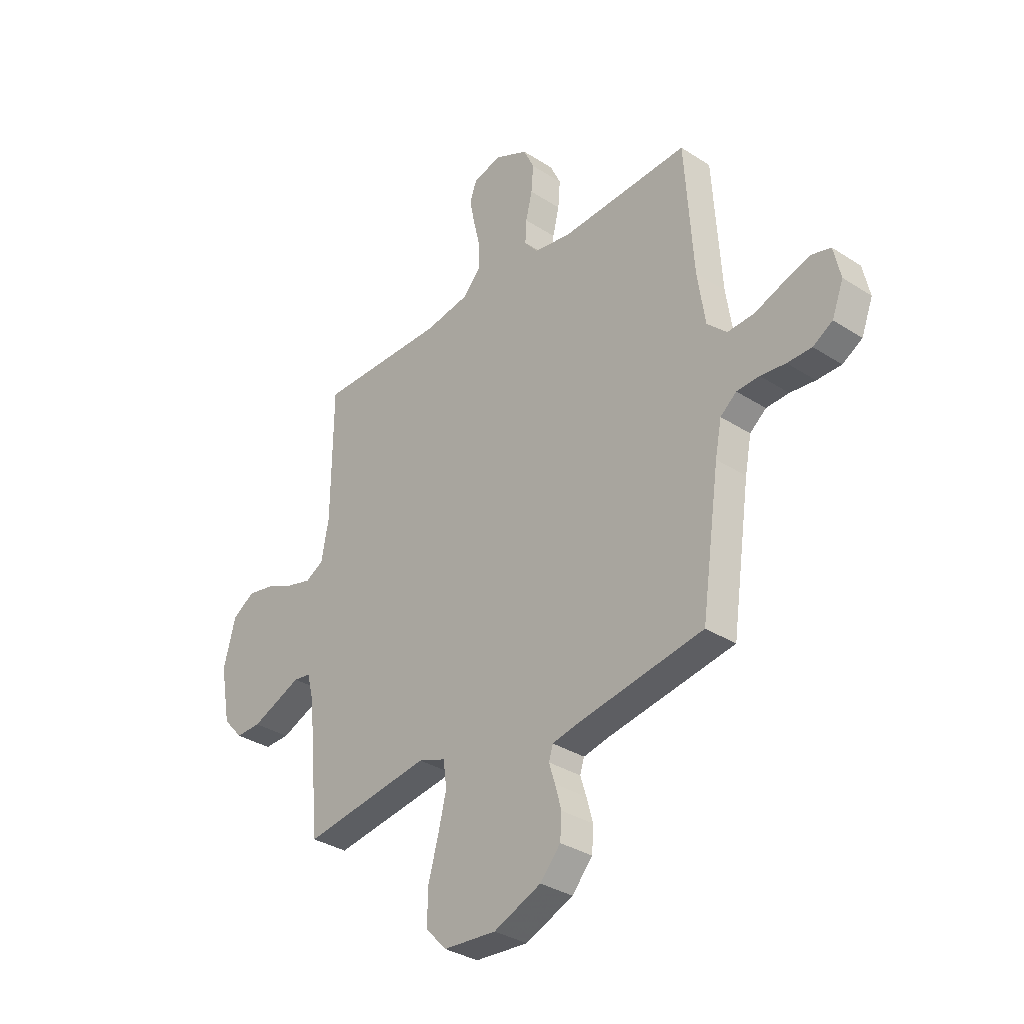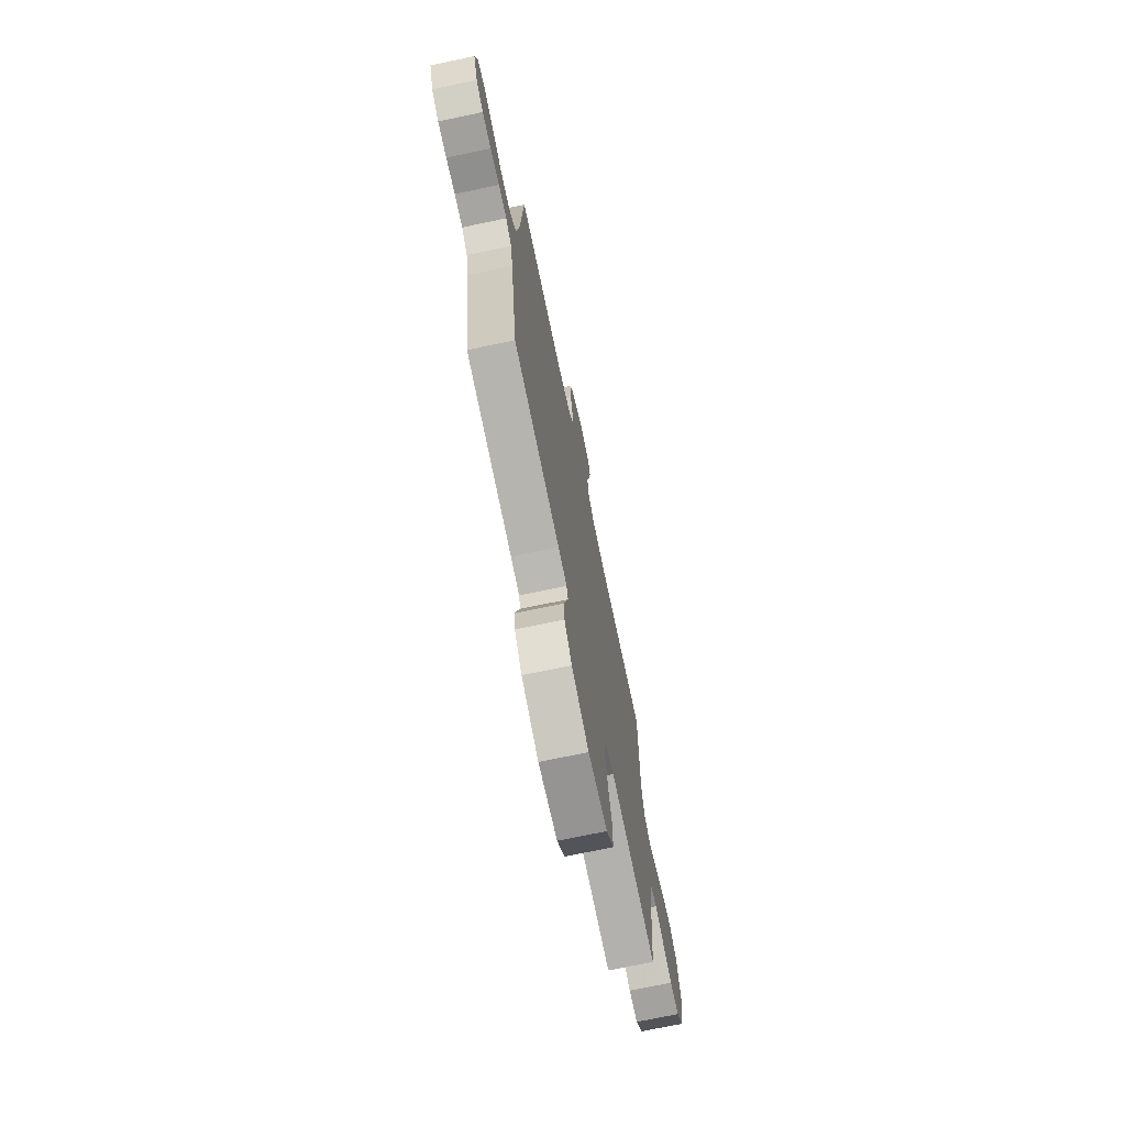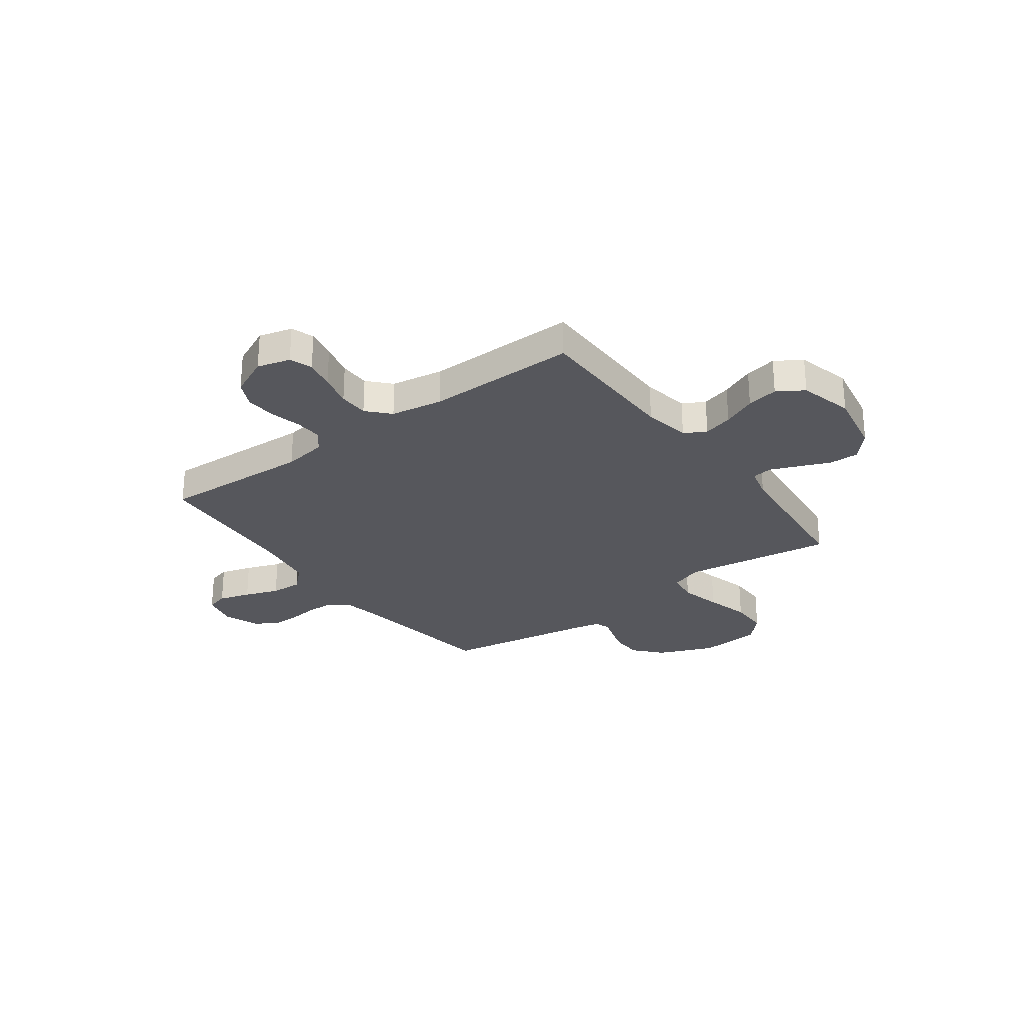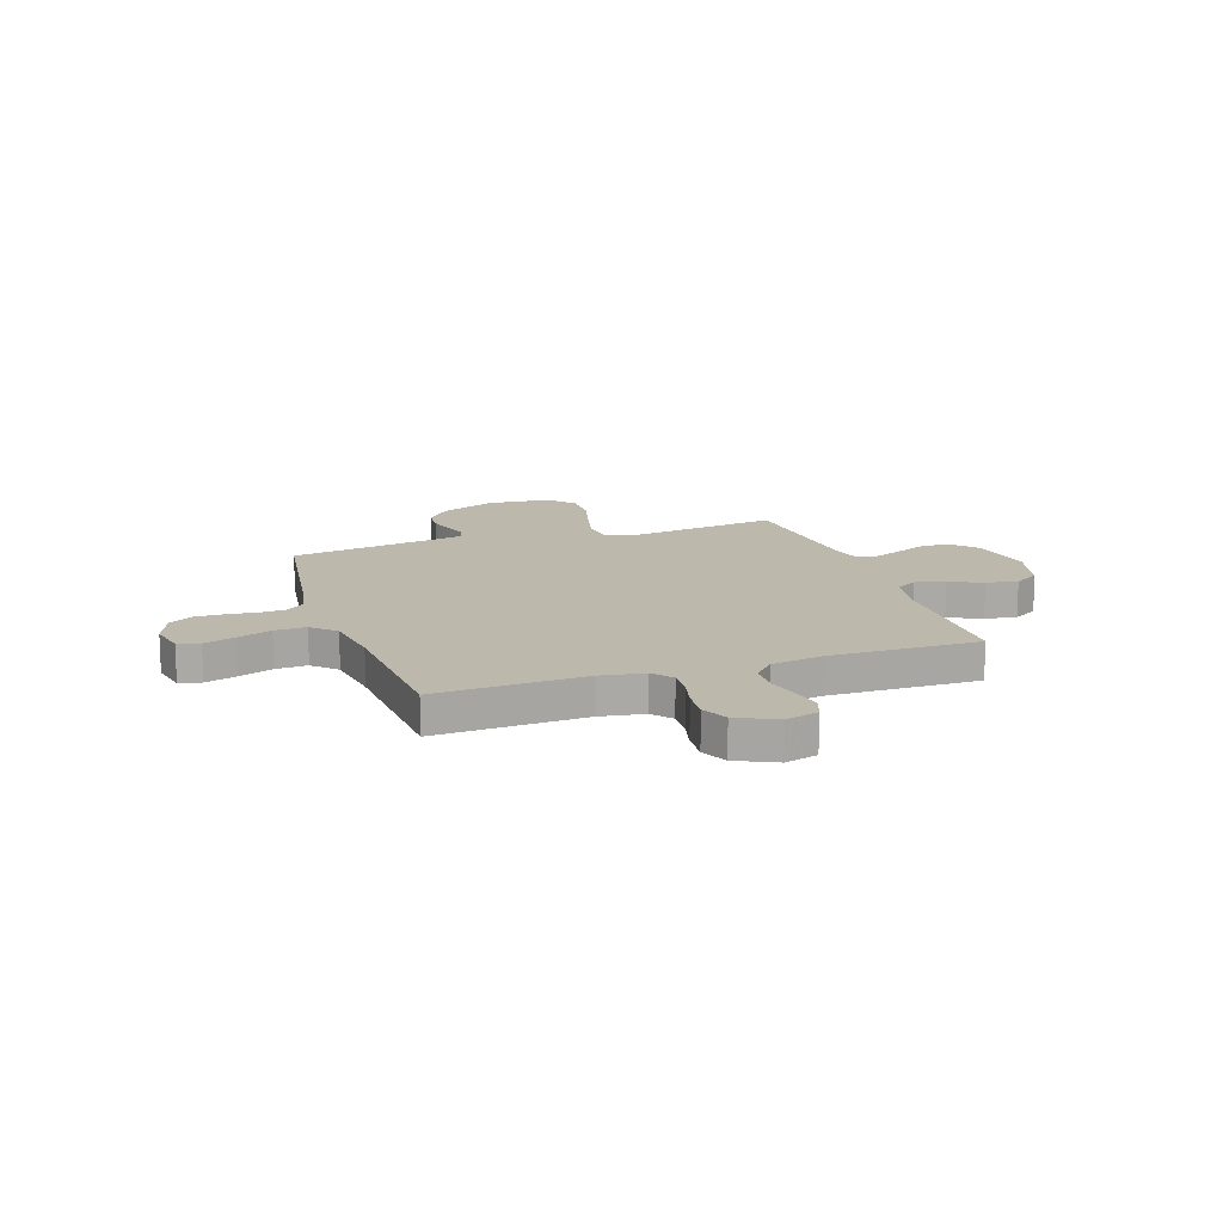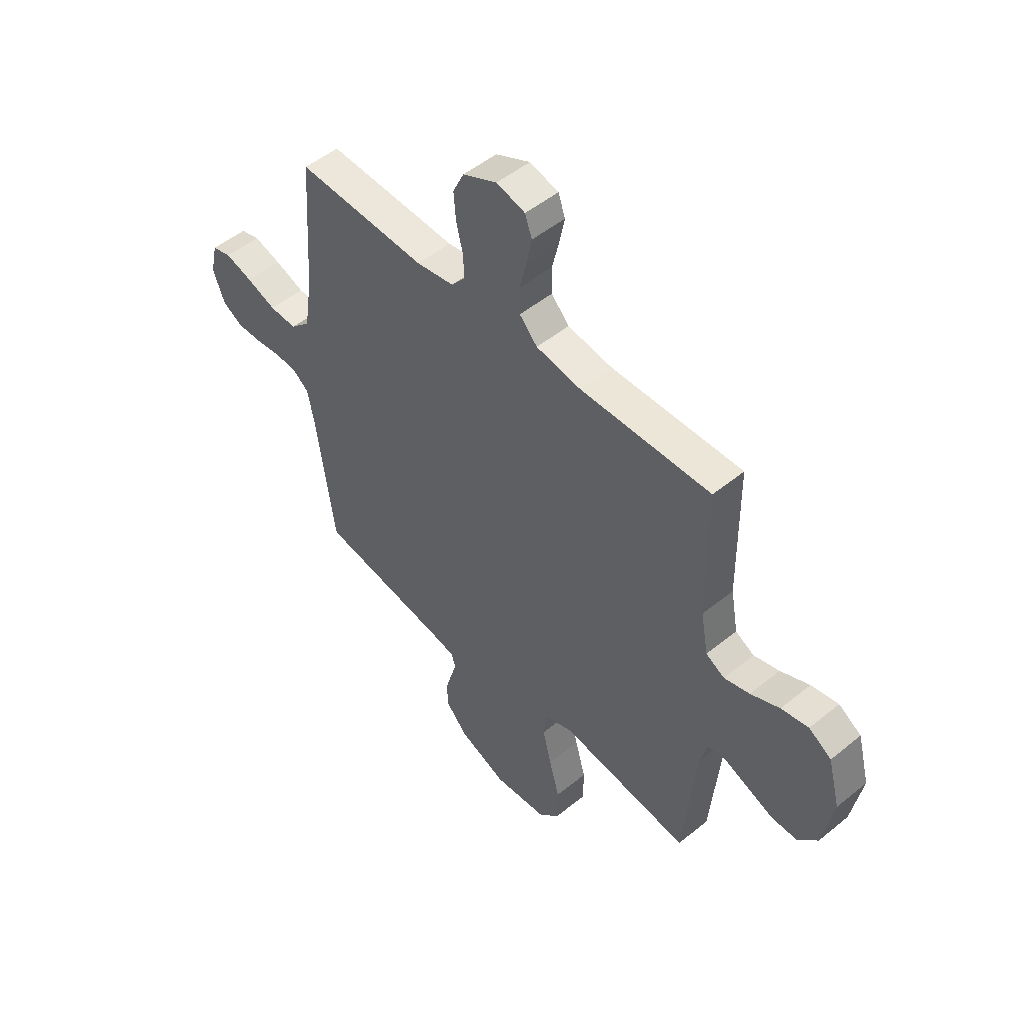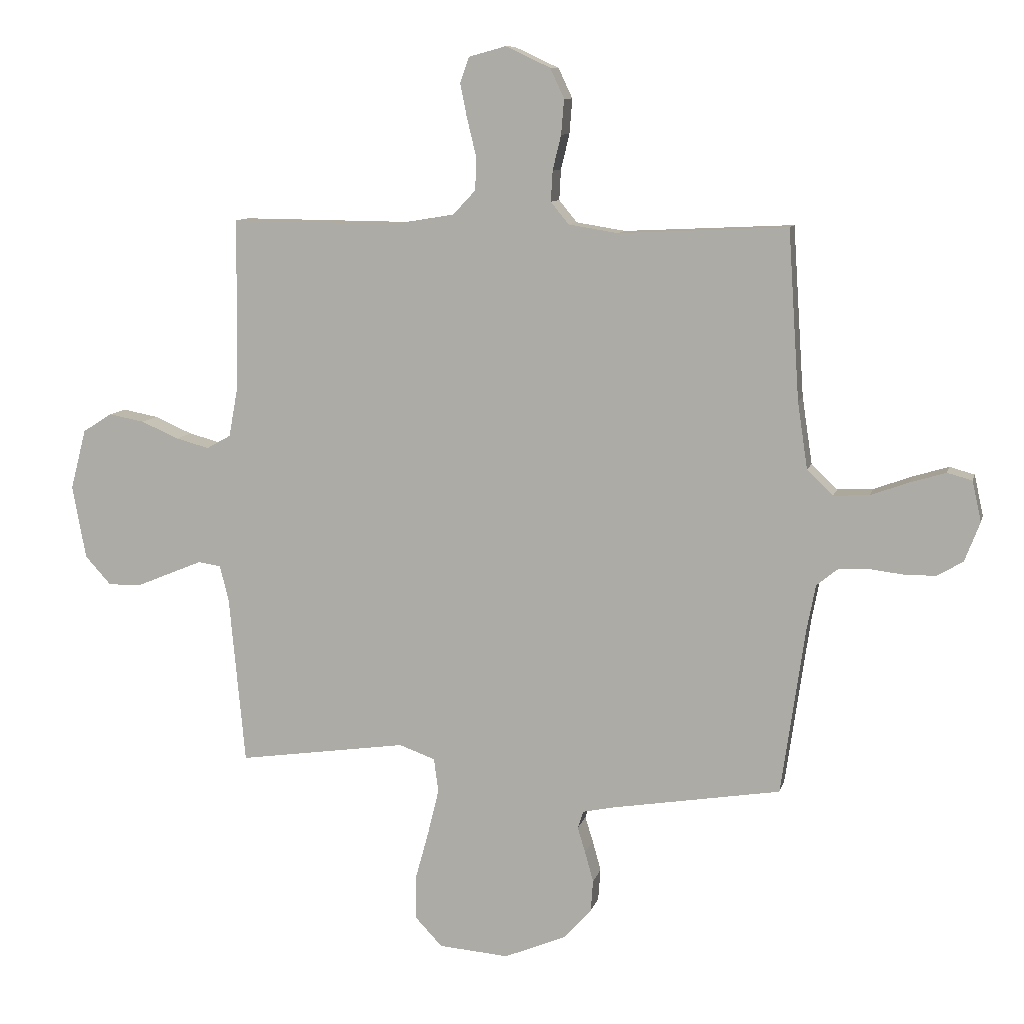
<metadata>
{"format":"obj","ext":"obj","renderer":"f3d","projection":"perspective","resolution":1024,"background":"white","views":[{"elev":-33.4,"azim":-131.5,"up":"+Z"},{"elev":-71.6,"azim":-78.1,"up":"+Z"},{"elev":-27.6,"azim":36.3,"up":"+Y"},{"elev":14.8,"azim":-18.6,"up":"+Y"},{"elev":50.2,"azim":48.1,"up":"+Z"},{"elev":9.6,"azim":-166.8,"up":"+Z"}]}
</metadata>
<code>
v 0.5 0.07 0.5
v 0.503 0.07 0.2
v 0.52 0.07 0.107
v 0.563 0.07 0.083
v 0.622 0.07 0.099
v 0.689 0.07 0.128
v 0.752 0.07 0.14
v 0.804 0.07 0.107
v 0.832 0.07 0
v 0.808 0.07 -0.13
v 0.762 0.07 -0.181
v 0.703 0.07 -0.18
v 0.64 0.07 -0.154
v 0.584 0.07 -0.131
v 0.544 0.07 -0.137
v 0.528 0.07 -0.2
v 0.5 0.07 -0.5
v 0.2 0.07 -0.457
v 0.136 0.07 -0.48
v 0.128 0.07 -0.54
v 0.148 0.07 -0.622
v 0.172 0.07 -0.709
v 0.172 0.07 -0.786
v 0.124 0.07 -0.837
v 0 0.07 -0.847
v -0.111 0.07 -0.801
v -0.159 0.07 -0.747
v -0.163 0.07 -0.691
v -0.148 0.07 -0.637
v -0.134 0.07 -0.592
v -0.144 0.07 -0.561
v -0.2 0.07 -0.549
v -0.5 0.07 -0.5
v -0.543 0.07 -0.2
v -0.558 0.07 -0.123
v -0.596 0.07 -0.092
v -0.649 0.07 -0.09
v -0.708 0.07 -0.097
v -0.765 0.07 -0.097
v -0.811 0.07 -0.07
v -0.838 0.07 0
v -0.822 0.07 0.072
v -0.778 0.07 0.084
v -0.715 0.07 0.065
v -0.647 0.07 0.04
v -0.584 0.07 0.037
v -0.538 0.07 0.081
v -0.52 0.07 0.2
v -0.5 0.07 0.5
v -0.2 0.07 0.486
v -0.113 0.07 0.5
v -0.081 0.07 0.539
v -0.084 0.07 0.593
v -0.099 0.07 0.655
v -0.104 0.07 0.717
v -0.079 0.07 0.77
v 0 0.07 0.807
v 0.066 0.07 0.789
v 0.082 0.07 0.744
v 0.07 0.07 0.684
v 0.054 0.07 0.618
v 0.055 0.07 0.558
v 0.096 0.07 0.514
v 0.2 0.07 0.497
v 0.5 0 0.5
v 0.503 0 0.2
v 0.52 0 0.107
v 0.563 0 0.083
v 0.622 0 0.099
v 0.689 0 0.128
v 0.752 0 0.14
v 0.804 0 0.107
v 0.832 0 0
v 0.808 0 -0.13
v 0.762 0 -0.181
v 0.703 0 -0.18
v 0.64 0 -0.154
v 0.584 0 -0.131
v 0.544 0 -0.137
v 0.528 0 -0.2
v 0.5 0 -0.5
v 0.2 0 -0.457
v 0.136 0 -0.48
v 0.128 0 -0.54
v 0.148 0 -0.622
v 0.172 0 -0.709
v 0.172 0 -0.786
v 0.124 0 -0.837
v 0 0 -0.847
v -0.111 0 -0.801
v -0.159 0 -0.747
v -0.163 0 -0.691
v -0.148 0 -0.637
v -0.134 0 -0.592
v -0.144 0 -0.561
v -0.2 0 -0.549
v -0.5 0 -0.5
v -0.543 0 -0.2
v -0.558 0 -0.123
v -0.596 0 -0.092
v -0.649 0 -0.09
v -0.708 0 -0.097
v -0.765 0 -0.097
v -0.811 0 -0.07
v -0.838 0 0
v -0.822 0 0.072
v -0.778 0 0.084
v -0.715 0 0.065
v -0.647 0 0.04
v -0.584 0 0.037
v -0.538 0 0.081
v -0.52 0 0.2
v -0.5 0 0.5
v -0.2 0 0.486
v -0.113 0 0.5
v -0.081 0 0.539
v -0.084 0 0.593
v -0.099 0 0.655
v -0.104 0 0.717
v -0.079 0 0.77
v 0 0 0.807
v 0.066 0 0.789
v 0.082 0 0.744
v 0.07 0 0.684
v 0.054 0 0.618
v 0.055 0 0.558
v 0.096 0 0.514
v 0.2 0 0.497
f 58 59 60 61
f 56 57 58 61
f 56 61 62
f 53 54 55 56
f 52 53 56 62
f 51 52 62 63
f 48 49 50
f 47 48 50 51
f 42 43 44 45
f 40 41 42 45
f 40 45 46
f 37 38 39 40
f 36 37 40 46
f 35 36 46 47
f 32 33 34
f 31 32 34 35
f 27 28 29 30
f 25 26 27 30
f 25 30 31
f 24 25 31
f 21 22 23 24
f 20 21 24 31
f 19 20 31 35
f 16 17 18
f 15 16 18 19
f 10 11 12 13
f 10 13 14
f 9 10 14
f 8 9 14 15
f 5 6 7 8
f 4 5 8 15
f 64 1 2
f 64 2 3
f 63 64 3
f 51 63 3
f 47 51 3
f 15 19 35 47
f 3 4 15 47
f 125 124 123 122
f 125 122 121 120
f 126 125 120
f 120 119 118 117
f 126 120 117 116
f 127 126 116 115
f 114 113 112
f 115 114 112 111
f 109 108 107 106
f 109 106 105 104
f 110 109 104
f 104 103 102 101
f 110 104 101 100
f 111 110 100 99
f 98 97 96
f 99 98 96 95
f 94 93 92 91
f 94 91 90 89
f 95 94 89
f 95 89 88
f 88 87 86 85
f 95 88 85 84
f 99 95 84 83
f 82 81 80
f 83 82 80 79
f 77 76 75 74
f 78 77 74
f 78 74 73
f 79 78 73 72
f 72 71 70 69
f 79 72 69 68
f 66 65 128
f 67 66 128
f 67 128 127
f 67 127 115
f 67 115 111
f 111 99 83 79
f 111 79 68 67
f 1 65 66 2
f 2 66 67 3
f 3 67 68 4
f 4 68 69 5
f 5 69 70 6
f 6 70 71 7
f 7 71 72 8
f 8 72 73 9
f 9 73 74 10
f 10 74 75 11
f 11 75 76 12
f 12 76 77 13
f 13 77 78 14
f 14 78 79 15
f 15 79 80 16
f 16 80 81 17
f 17 81 82 18
f 18 82 83 19
f 19 83 84 20
f 20 84 85 21
f 21 85 86 22
f 22 86 87 23
f 23 87 88 24
f 24 88 89 25
f 25 89 90 26
f 26 90 91 27
f 27 91 92 28
f 28 92 93 29
f 29 93 94 30
f 30 94 95 31
f 31 95 96 32
f 32 96 97 33
f 33 97 98 34
f 34 98 99 35
f 35 99 100 36
f 36 100 101 37
f 37 101 102 38
f 38 102 103 39
f 39 103 104 40
f 40 104 105 41
f 41 105 106 42
f 42 106 107 43
f 43 107 108 44
f 44 108 109 45
f 45 109 110 46
f 46 110 111 47
f 47 111 112 48
f 48 112 113 49
f 49 113 114 50
f 50 114 115 51
f 51 115 116 52
f 52 116 117 53
f 53 117 118 54
f 54 118 119 55
f 55 119 120 56
f 56 120 121 57
f 57 121 122 58
f 58 122 123 59
f 59 123 124 60
f 60 124 125 61
f 61 125 126 62
f 62 126 127 63
f 63 127 128 64
f 64 128 65 1

</code>
